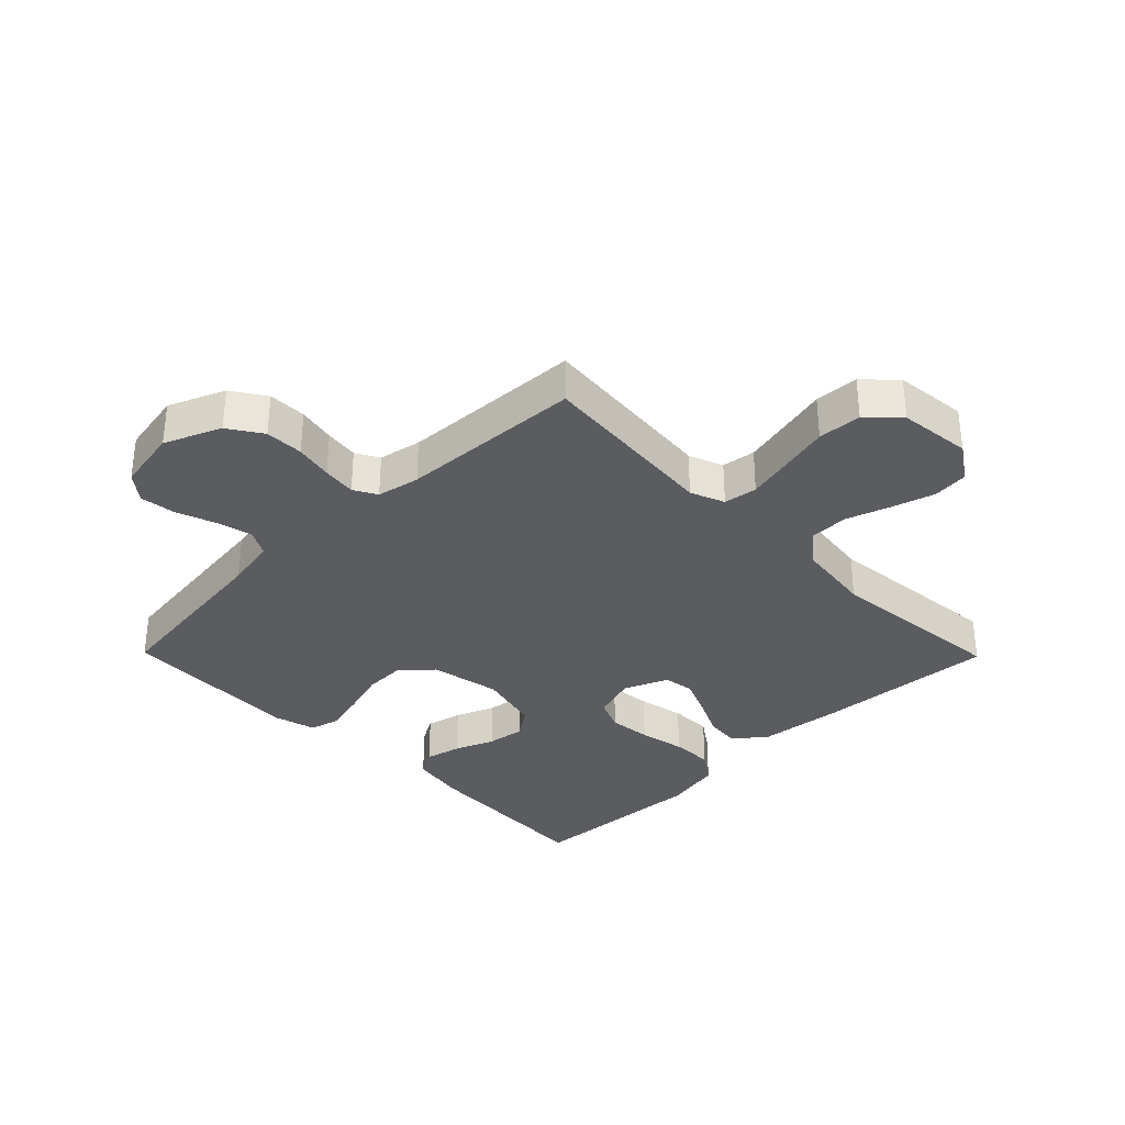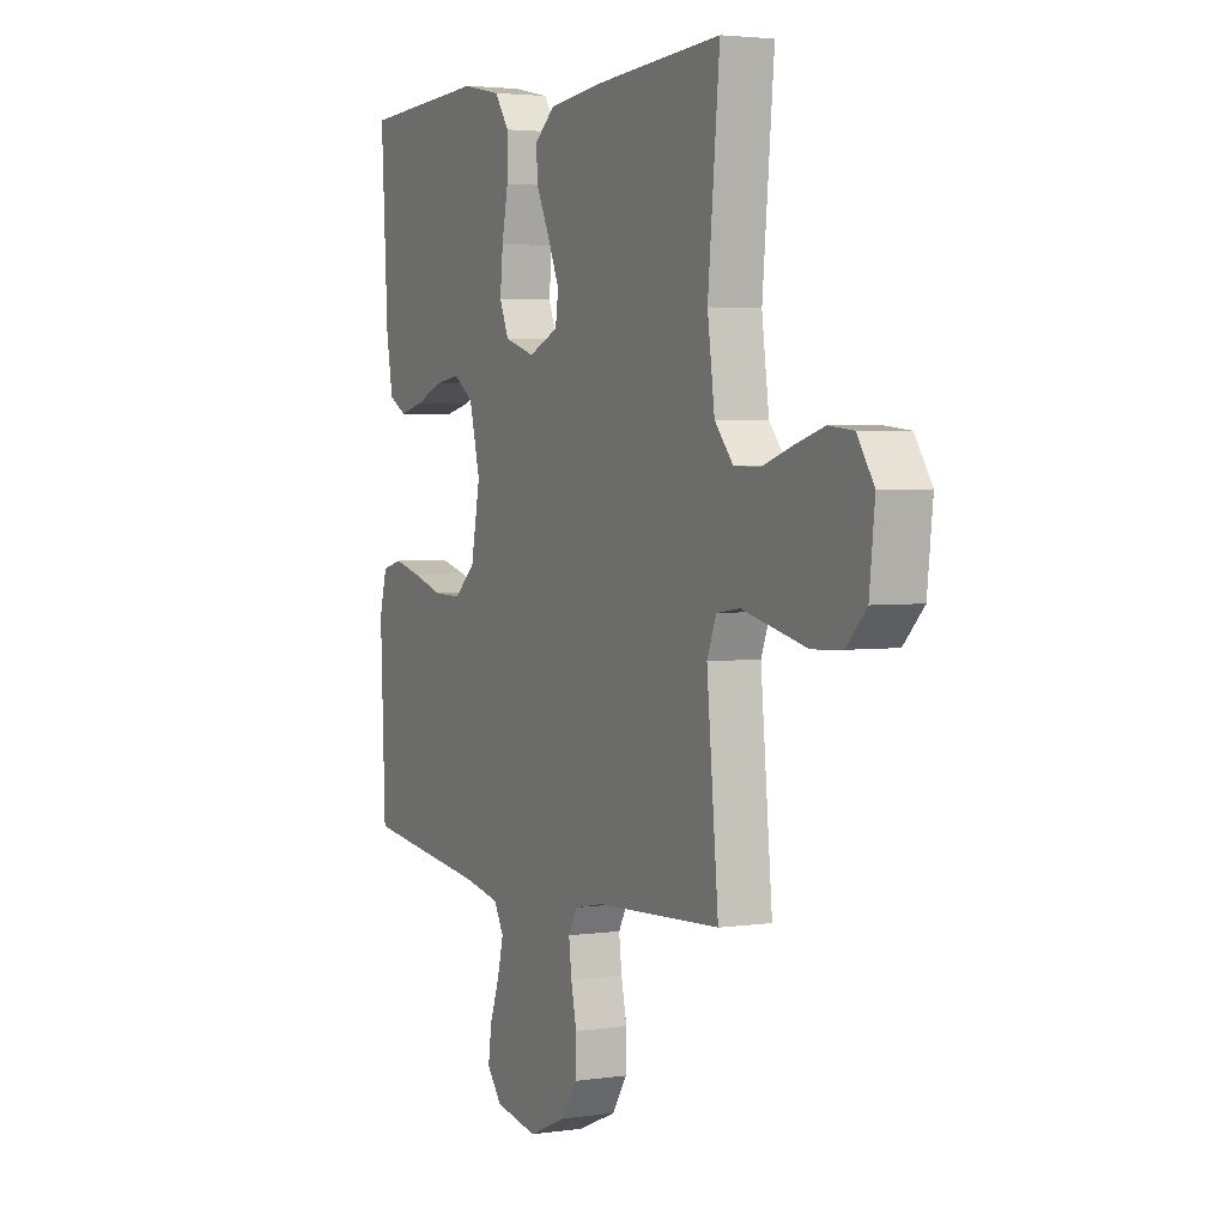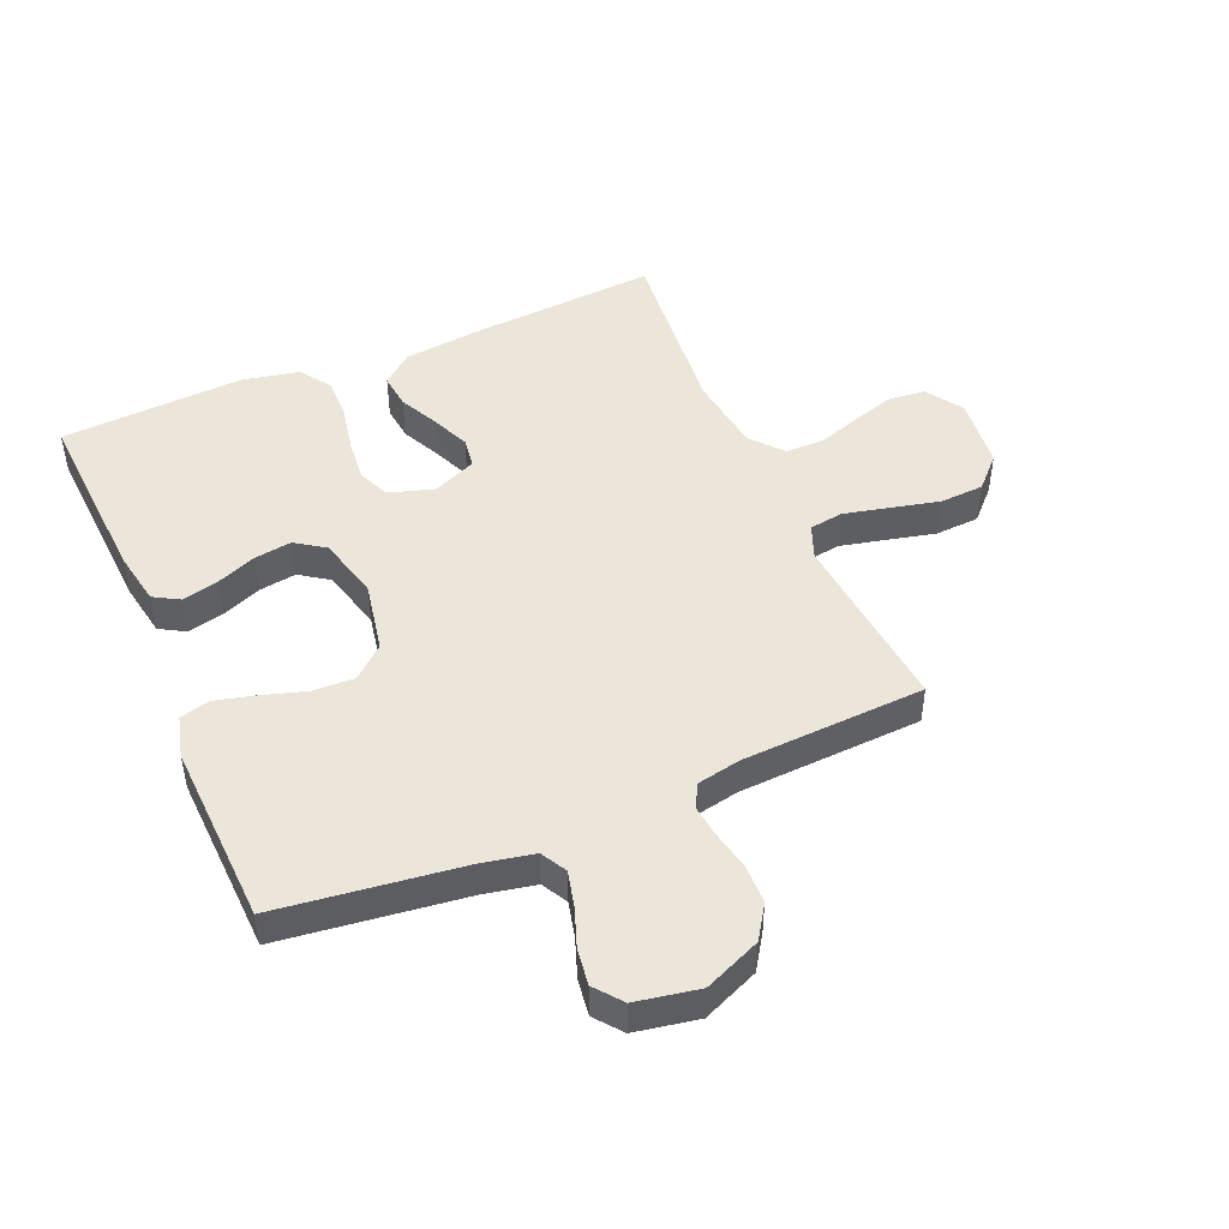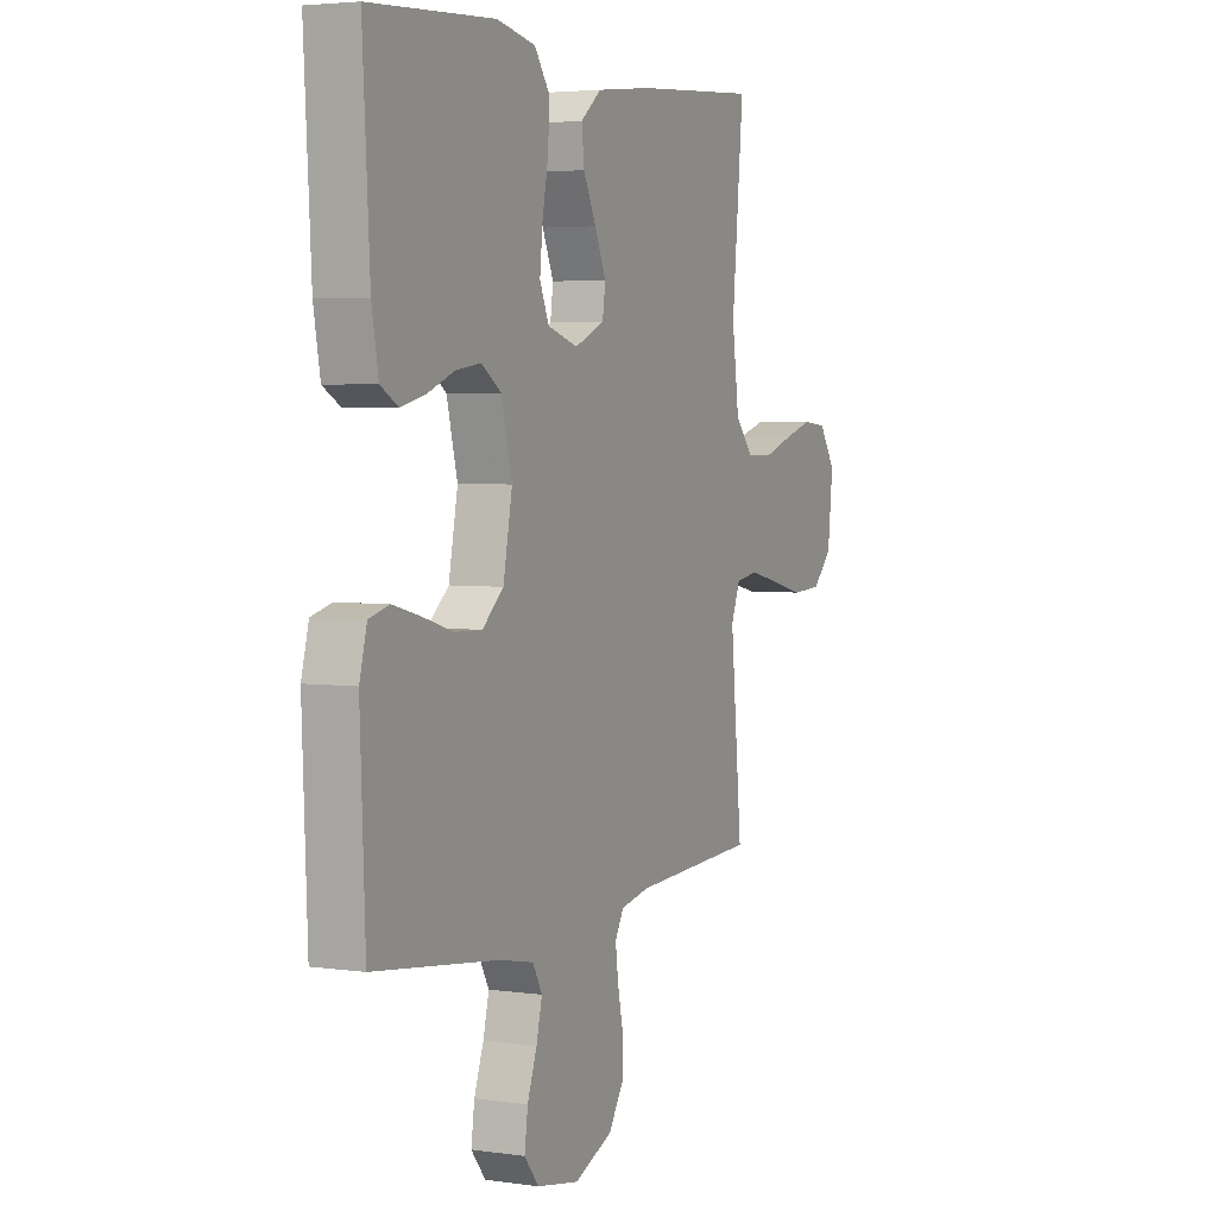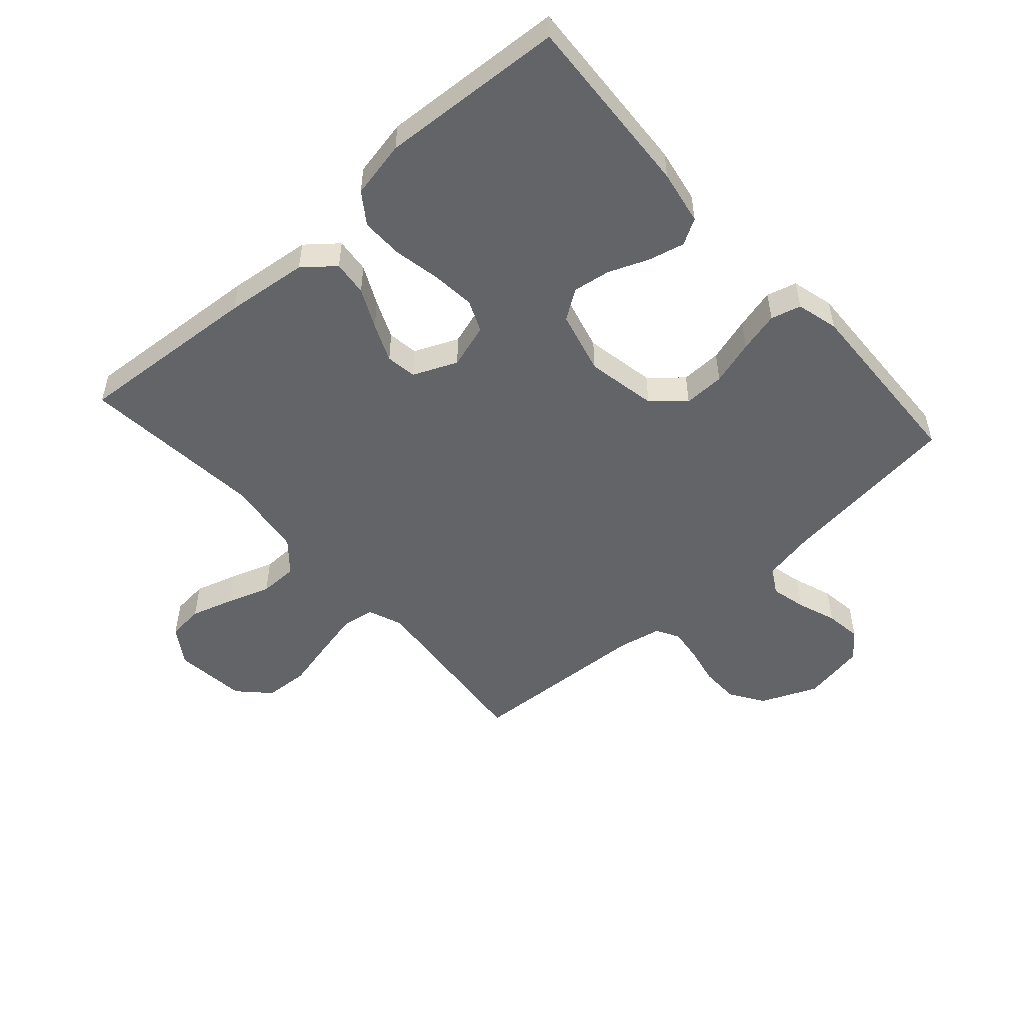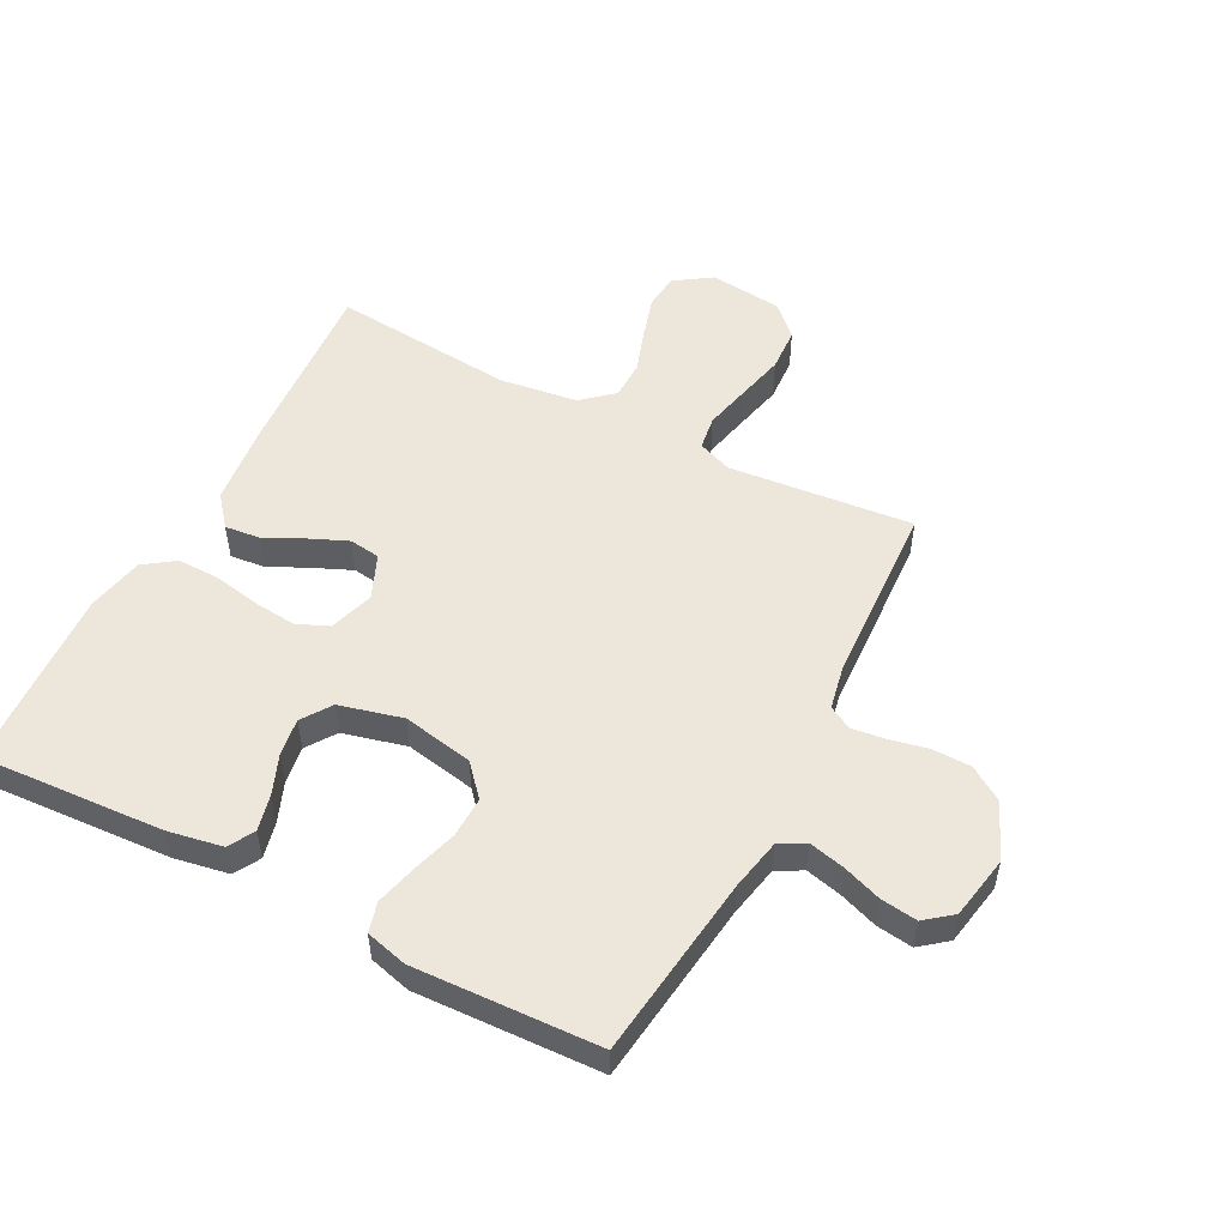
<metadata>
{"format":"obj","ext":"obj","renderer":"f3d","projection":"perspective","resolution":1024,"background":"white","views":[{"elev":-33.7,"azim":-135.5,"up":"+Y"},{"elev":3.3,"azim":-116.4,"up":"+Z"},{"elev":47.2,"azim":156.8,"up":"+Y"},{"elev":3.9,"azim":115.4,"up":"+Z"},{"elev":-51.3,"azim":41.6,"up":"+Y"},{"elev":52.1,"azim":117.4,"up":"+Y"}]}
</metadata>
<code>
v 0.5 0.07 0.5
v 0.483 0.07 0.2
v 0.467 0.07 0.111
v 0.425 0.07 0.087
v 0.366 0.07 0.101
v 0.301 0.07 0.127
v 0.24 0.07 0.136
v 0.192 0.07 0.103
v 0.166 0.07 0
v 0.188 0.07 -0.115
v 0.239 0.07 -0.16
v 0.306 0.07 -0.158
v 0.379 0.07 -0.136
v 0.445 0.07 -0.119
v 0.494 0.07 -0.132
v 0.512 0.07 -0.2
v 0.5 0.07 -0.5
v 0.2 0.07 -0.538
v 0.116 0.07 -0.555
v 0.093 0.07 -0.597
v 0.107 0.07 -0.655
v 0.13 0.07 -0.719
v 0.138 0.07 -0.778
v 0.103 0.07 -0.822
v 0 0.07 -0.841
v -0.092 0.07 -0.802
v -0.128 0.07 -0.747
v -0.129 0.07 -0.684
v -0.116 0.07 -0.622
v -0.109 0.07 -0.567
v -0.13 0.07 -0.529
v -0.2 0.07 -0.515
v -0.5 0.07 -0.5
v -0.472 0.07 -0.2
v -0.494 0.07 -0.144
v -0.549 0.07 -0.136
v -0.623 0.07 -0.153
v -0.703 0.07 -0.172
v -0.775 0.07 -0.168
v -0.823 0.07 -0.119
v -0.836 0.07 0
v -0.796 0.07 0.06
v -0.737 0.07 0.066
v -0.667 0.07 0.045
v -0.596 0.07 0.021
v -0.533 0.07 0.022
v -0.489 0.07 0.073
v -0.472 0.07 0.2
v -0.5 0.07 0.5
v -0.2 0.07 0.479
v -0.065 0.07 0.464
v -0.015 0.07 0.423
v -0.021 0.07 0.366
v -0.052 0.07 0.302
v -0.079 0.07 0.239
v -0.072 0.07 0.189
v 0 0.07 0.158
v 0.073 0.07 0.181
v 0.095 0.07 0.233
v 0.088 0.07 0.303
v 0.073 0.07 0.379
v 0.072 0.07 0.448
v 0.107 0.07 0.498
v 0.2 0.07 0.517
v 0.5 0 0.5
v 0.483 0 0.2
v 0.467 0 0.111
v 0.425 0 0.087
v 0.366 0 0.101
v 0.301 0 0.127
v 0.24 0 0.136
v 0.192 0 0.103
v 0.166 0 0
v 0.188 0 -0.115
v 0.239 0 -0.16
v 0.306 0 -0.158
v 0.379 0 -0.136
v 0.445 0 -0.119
v 0.494 0 -0.132
v 0.512 0 -0.2
v 0.5 0 -0.5
v 0.2 0 -0.538
v 0.116 0 -0.555
v 0.093 0 -0.597
v 0.107 0 -0.655
v 0.13 0 -0.719
v 0.138 0 -0.778
v 0.103 0 -0.822
v 0 0 -0.841
v -0.092 0 -0.802
v -0.128 0 -0.747
v -0.129 0 -0.684
v -0.116 0 -0.622
v -0.109 0 -0.567
v -0.13 0 -0.529
v -0.2 0 -0.515
v -0.5 0 -0.5
v -0.472 0 -0.2
v -0.494 0 -0.144
v -0.549 0 -0.136
v -0.623 0 -0.153
v -0.703 0 -0.172
v -0.775 0 -0.168
v -0.823 0 -0.119
v -0.836 0 0
v -0.796 0 0.06
v -0.737 0 0.066
v -0.667 0 0.045
v -0.596 0 0.021
v -0.533 0 0.022
v -0.489 0 0.073
v -0.472 0 0.2
v -0.5 0 0.5
v -0.2 0 0.479
v -0.065 0 0.464
v -0.015 0 0.423
v -0.021 0 0.366
v -0.052 0 0.302
v -0.079 0 0.239
v -0.072 0 0.189
v 0 0 0.158
v 0.073 0 0.181
v 0.095 0 0.233
v 0.088 0 0.303
v 0.073 0 0.379
v 0.072 0 0.448
v 0.107 0 0.498
v 0.2 0 0.517
f 60 61 62 63
f 59 60 63 64
f 51 52 53 54
f 51 54 55
f 48 49 50 51
f 47 48 51 55
f 46 47 55 56
f 42 43 44 45
f 40 41 42 45
f 40 45 46
f 37 38 39 40
f 36 37 40 46
f 35 36 46 56
f 32 33 34
f 31 32 34 35
f 26 27 28 29
f 26 29 30
f 25 26 30
f 24 25 30
f 21 22 23 24
f 20 21 24 30
f 19 20 30 31
f 15 16 17 18
f 12 13 14 15
f 12 15 18 19
f 3 4 5 6
f 3 6 7
f 2 3 7
f 59 64 1 2
f 58 59 2 7
f 57 58 7 8
f 31 35 56 57
f 31 57 8 9
f 11 12 19 31
f 10 11 31
f 9 10 31
f 127 126 125 124
f 128 127 124 123
f 118 117 116 115
f 119 118 115
f 115 114 113 112
f 119 115 112 111
f 120 119 111 110
f 109 108 107 106
f 109 106 105 104
f 110 109 104
f 104 103 102 101
f 110 104 101 100
f 120 110 100 99
f 98 97 96
f 99 98 96 95
f 93 92 91 90
f 94 93 90
f 94 90 89
f 94 89 88
f 88 87 86 85
f 94 88 85 84
f 95 94 84 83
f 82 81 80 79
f 79 78 77 76
f 83 82 79 76
f 70 69 68 67
f 71 70 67
f 71 67 66
f 66 65 128 123
f 71 66 123 122
f 72 71 122 121
f 121 120 99 95
f 73 72 121 95
f 95 83 76 75
f 95 75 74
f 95 74 73
f 1 65 66 2
f 2 66 67 3
f 3 67 68 4
f 4 68 69 5
f 5 69 70 6
f 6 70 71 7
f 7 71 72 8
f 8 72 73 9
f 9 73 74 10
f 10 74 75 11
f 11 75 76 12
f 12 76 77 13
f 13 77 78 14
f 14 78 79 15
f 15 79 80 16
f 16 80 81 17
f 17 81 82 18
f 18 82 83 19
f 19 83 84 20
f 20 84 85 21
f 21 85 86 22
f 22 86 87 23
f 23 87 88 24
f 24 88 89 25
f 25 89 90 26
f 26 90 91 27
f 27 91 92 28
f 28 92 93 29
f 29 93 94 30
f 30 94 95 31
f 31 95 96 32
f 32 96 97 33
f 33 97 98 34
f 34 98 99 35
f 35 99 100 36
f 36 100 101 37
f 37 101 102 38
f 38 102 103 39
f 39 103 104 40
f 40 104 105 41
f 41 105 106 42
f 42 106 107 43
f 43 107 108 44
f 44 108 109 45
f 45 109 110 46
f 46 110 111 47
f 47 111 112 48
f 48 112 113 49
f 49 113 114 50
f 50 114 115 51
f 51 115 116 52
f 52 116 117 53
f 53 117 118 54
f 54 118 119 55
f 55 119 120 56
f 56 120 121 57
f 57 121 122 58
f 58 122 123 59
f 59 123 124 60
f 60 124 125 61
f 61 125 126 62
f 62 126 127 63
f 63 127 128 64
f 64 128 65 1

</code>
